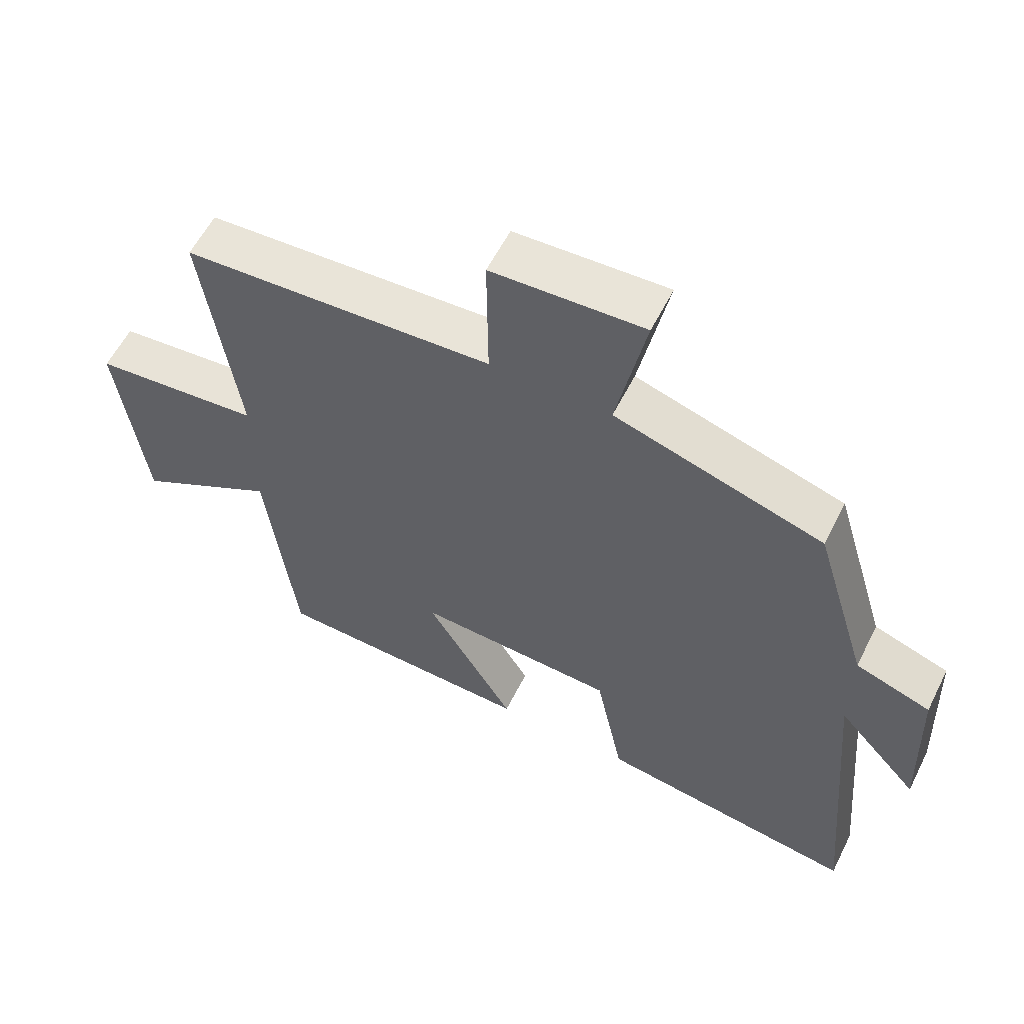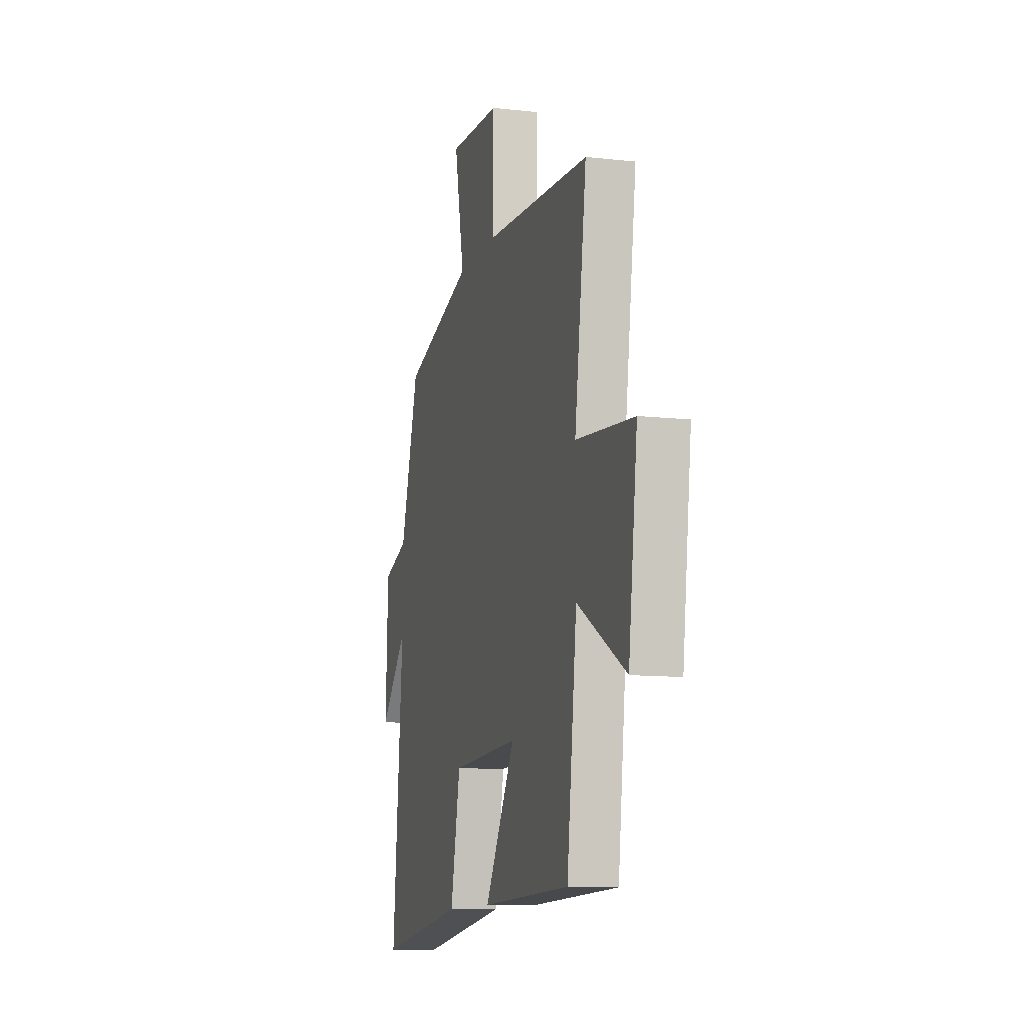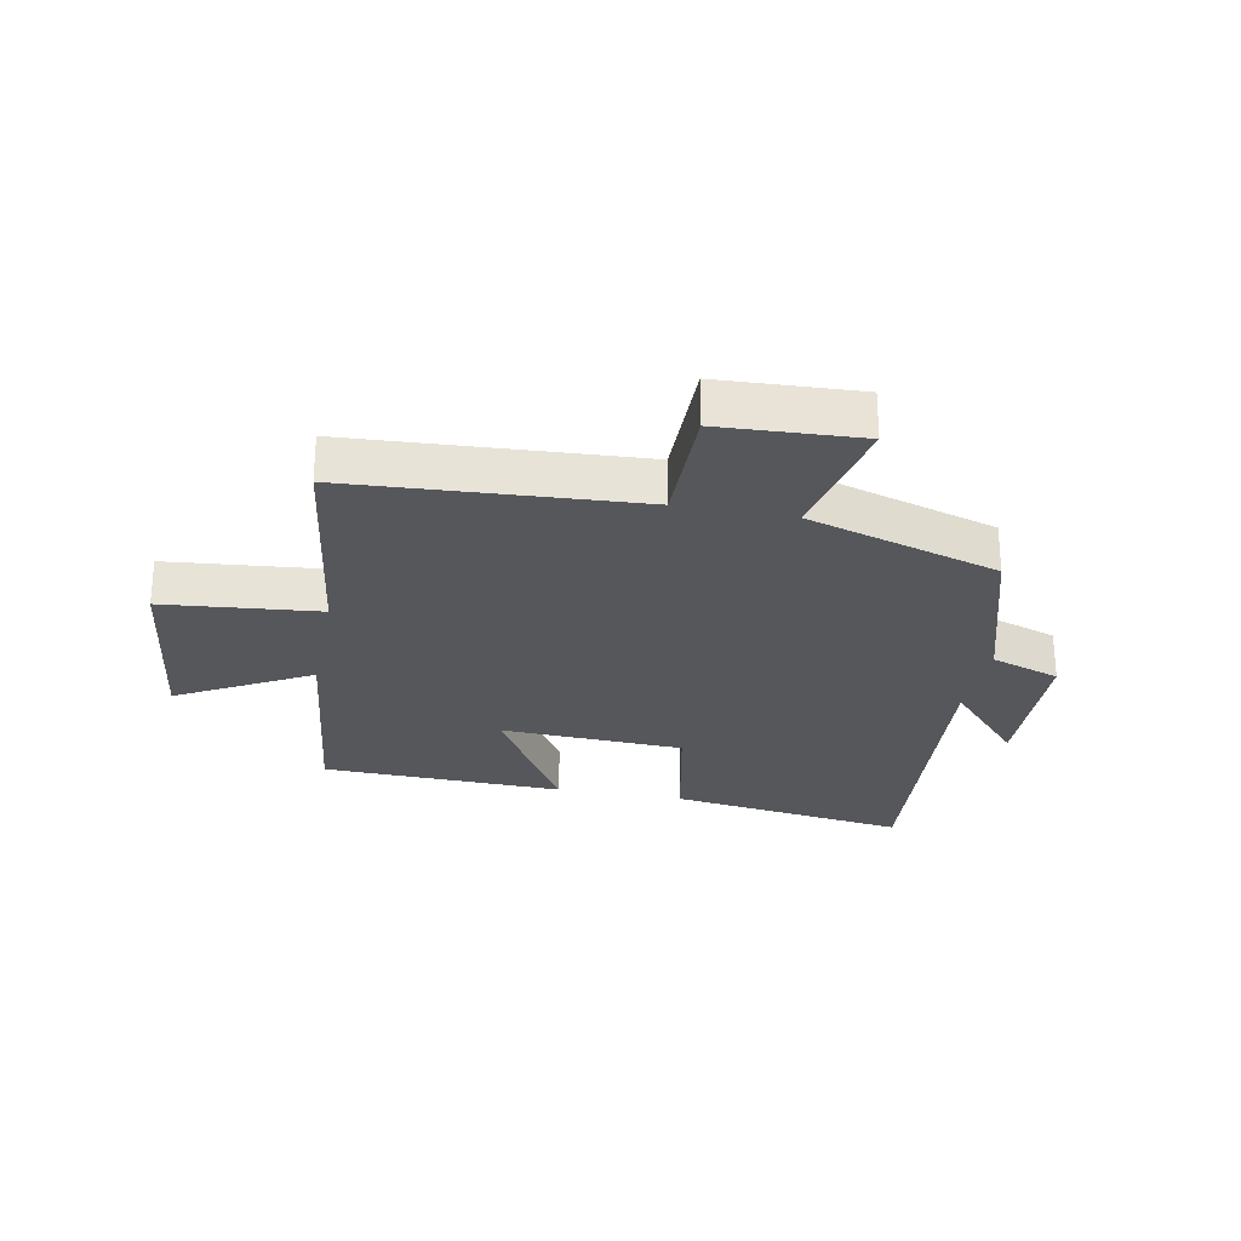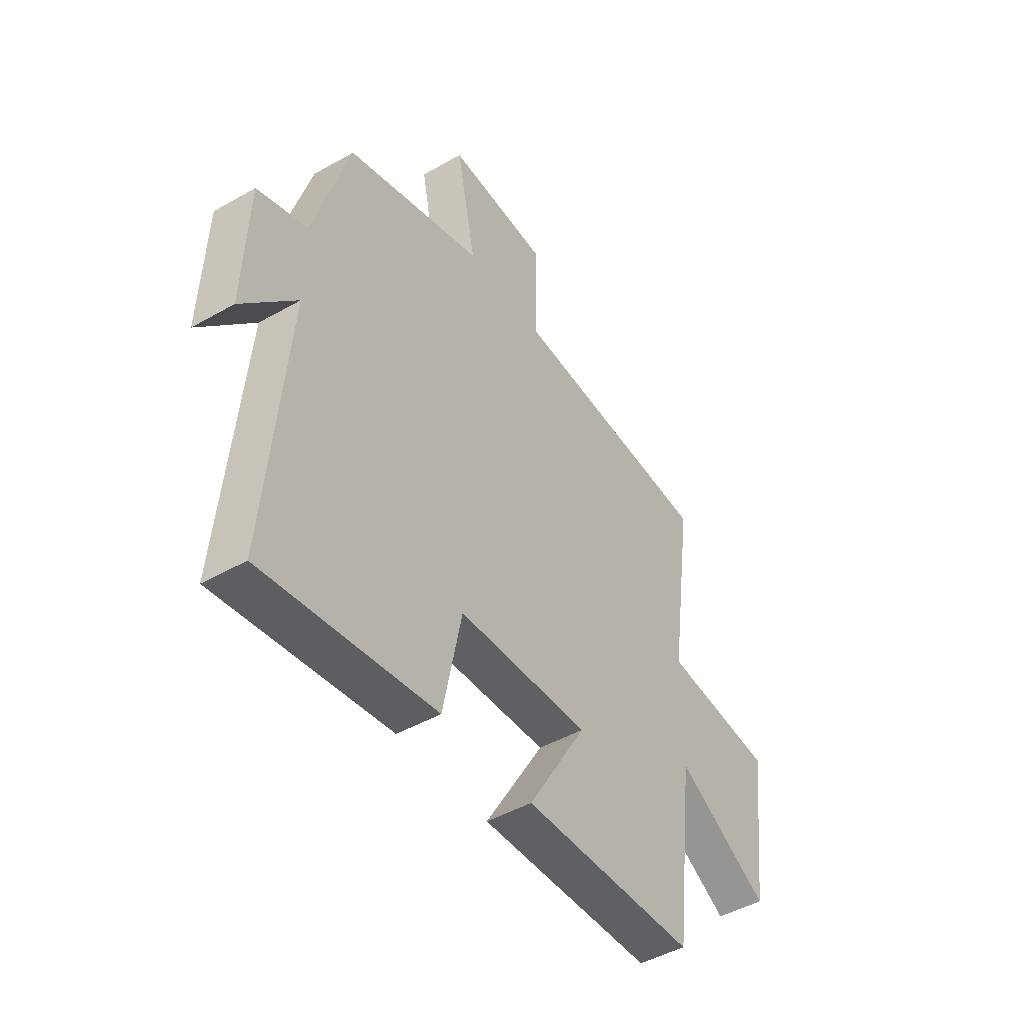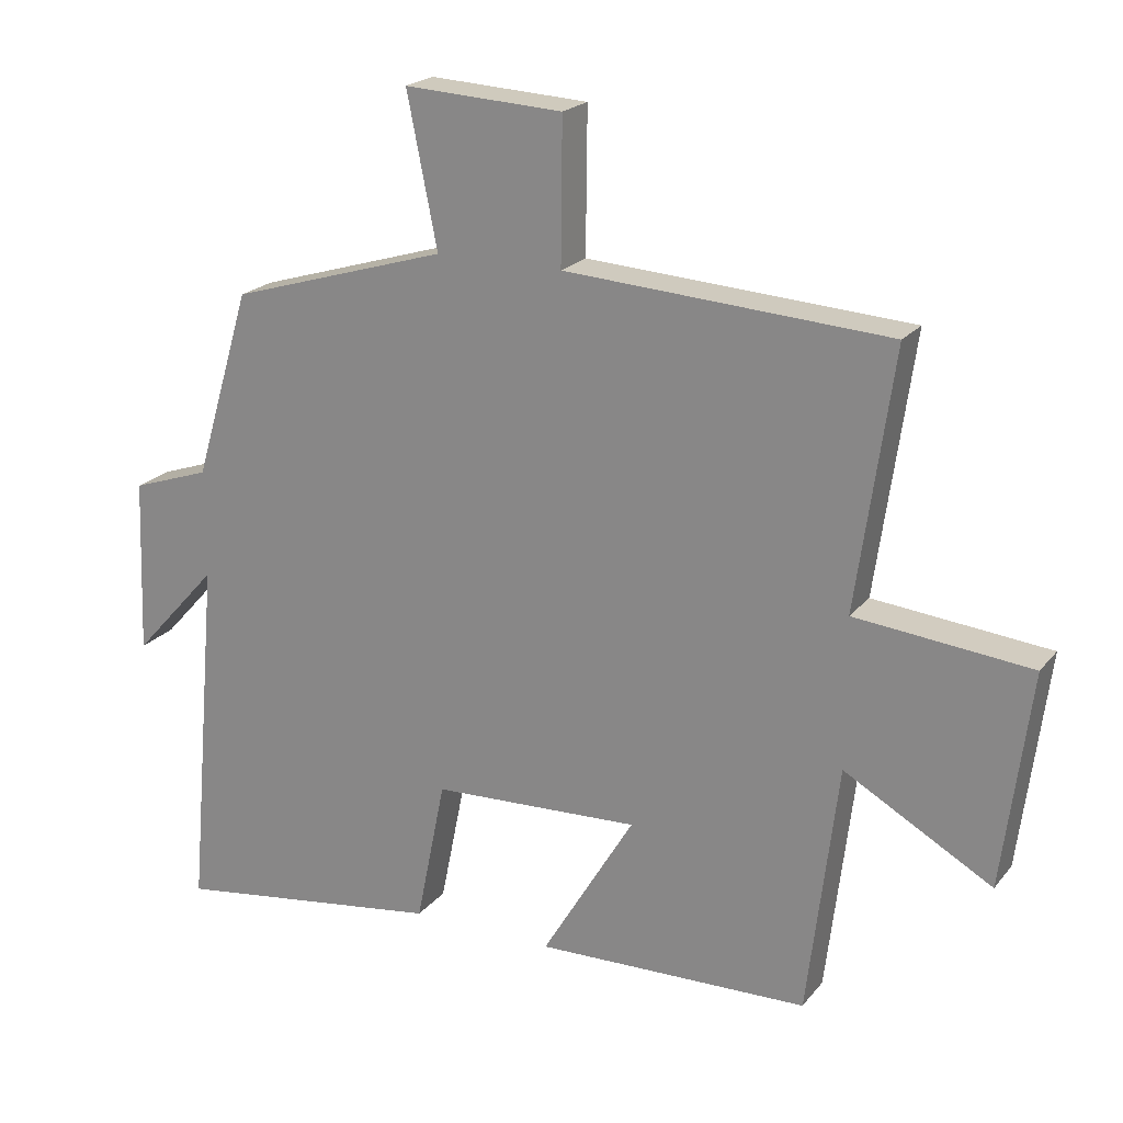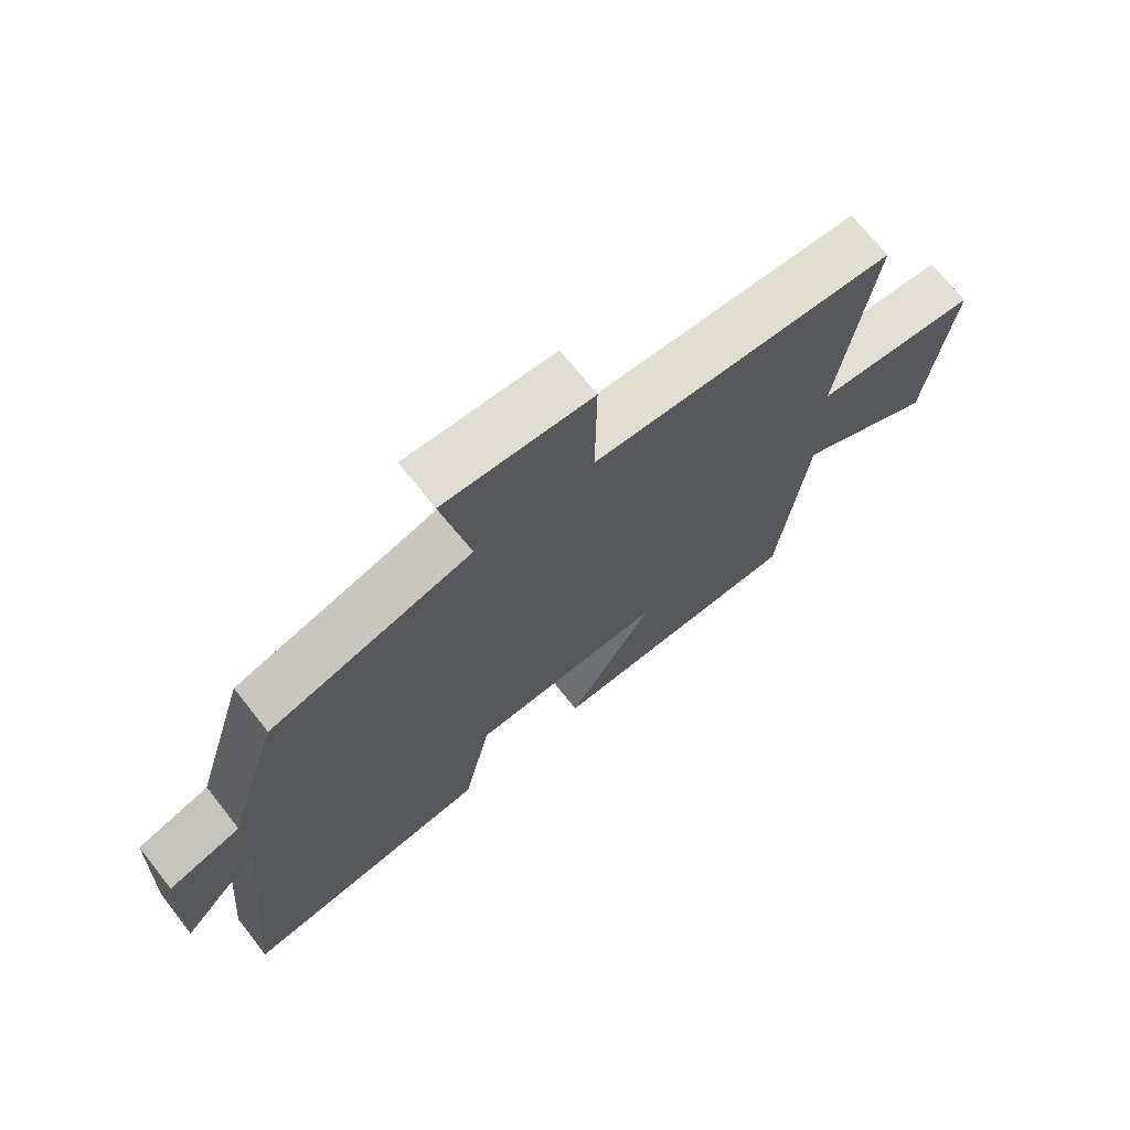
<metadata>
{"format":"obj","ext":"obj","renderer":"f3d","projection":"perspective","resolution":1024,"background":"white","views":[{"elev":58.5,"azim":26.6,"up":"+Z"},{"elev":-10.9,"azim":-105.7,"up":"+Z"},{"elev":-26.6,"azim":-11.1,"up":"+Y"},{"elev":-46.3,"azim":123.1,"up":"+Z"},{"elev":21.1,"azim":-152.3,"up":"+Z"},{"elev":70.6,"azim":141.7,"up":"+Z"}]}
</metadata>
<code>
v 0.547 0.07 -0.557
v 0.152 0.07 -0.5
v 0.109 0.07 -0.288
v -0.193 0.07 -0.274
v -0.058 0.07 -0.5
v -0.456 0.07 -0.488
v -0.5 0.07 -0.122
v -0.715 0.07 -0.243
v -0.755 0.07 0.071
v -0.5 0.07 0.096
v -0.553 0.07 0.471
v -0.083 0.07 0.5
v -0.085 0.07 0.707
v 0.145 0.07 0.719
v 0.101 0.07 0.5
v 0.417 0.07 0.404
v 0.5 0.07 0.129
v 0.614 0.07 0.09
v 0.624 0.07 -0.166
v 0.5 0.07 -0.029
v 0.547 0 -0.557
v 0.152 0 -0.5
v 0.109 0 -0.288
v -0.193 0 -0.274
v -0.058 0 -0.5
v -0.456 0 -0.488
v -0.5 0 -0.122
v -0.715 0 -0.243
v -0.755 0 0.071
v -0.5 0 0.096
v -0.553 0 0.471
v -0.083 0 0.5
v -0.085 0 0.707
v 0.145 0 0.719
v 0.101 0 0.5
v 0.417 0 0.404
v 0.5 0 0.129
v 0.614 0 0.09
v 0.624 0 -0.166
v 0.5 0 -0.029
f 17 18 19 20
f 15 16 17 20
f 15 20 1 2
f 12 13 14 15
f 10 11 12 15
f 7 8 9 10
f 4 5 6 7
f 3 4 7 10
f 15 2 3
f 3 10 15
f 40 39 38 37
f 40 37 36 35
f 22 21 40 35
f 35 34 33 32
f 35 32 31 30
f 30 29 28 27
f 27 26 25 24
f 30 27 24 23
f 23 22 35
f 35 30 23
f 1 21 22 2
f 2 22 23 3
f 3 23 24 4
f 4 24 25 5
f 5 25 26 6
f 6 26 27 7
f 7 27 28 8
f 8 28 29 9
f 9 29 30 10
f 10 30 31 11
f 11 31 32 12
f 12 32 33 13
f 13 33 34 14
f 14 34 35 15
f 15 35 36 16
f 16 36 37 17
f 17 37 38 18
f 18 38 39 19
f 19 39 40 20
f 20 40 21 1

</code>
